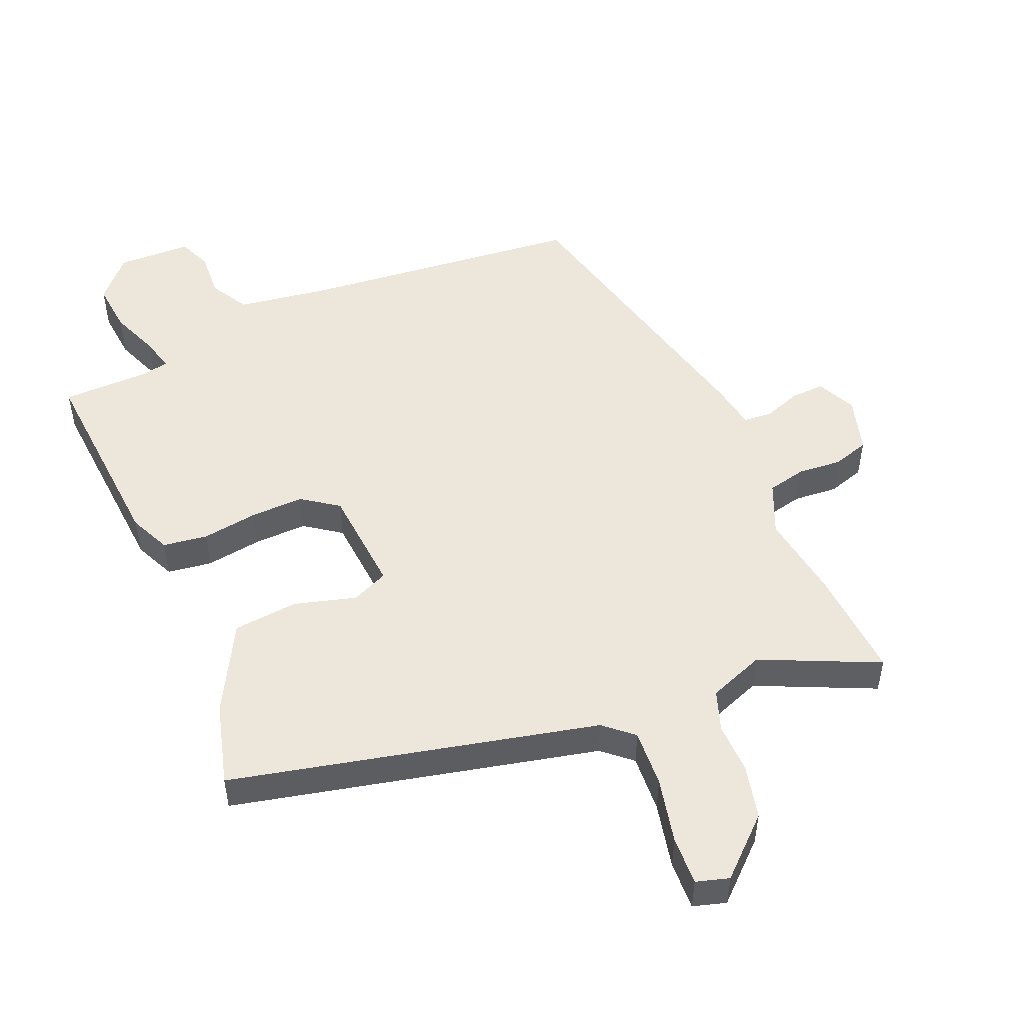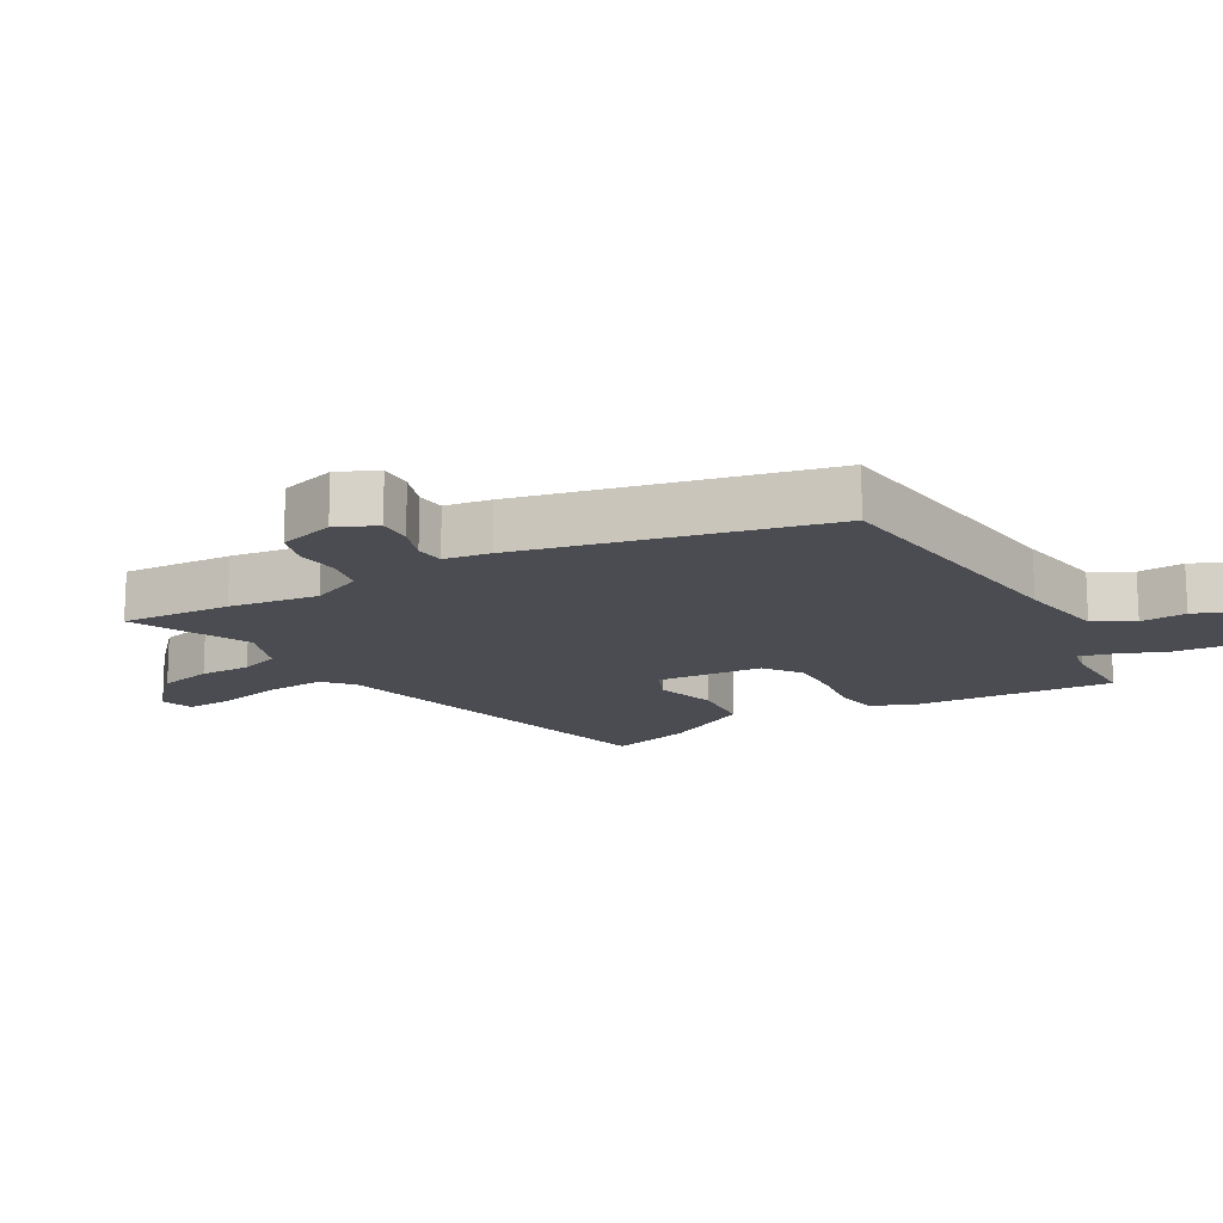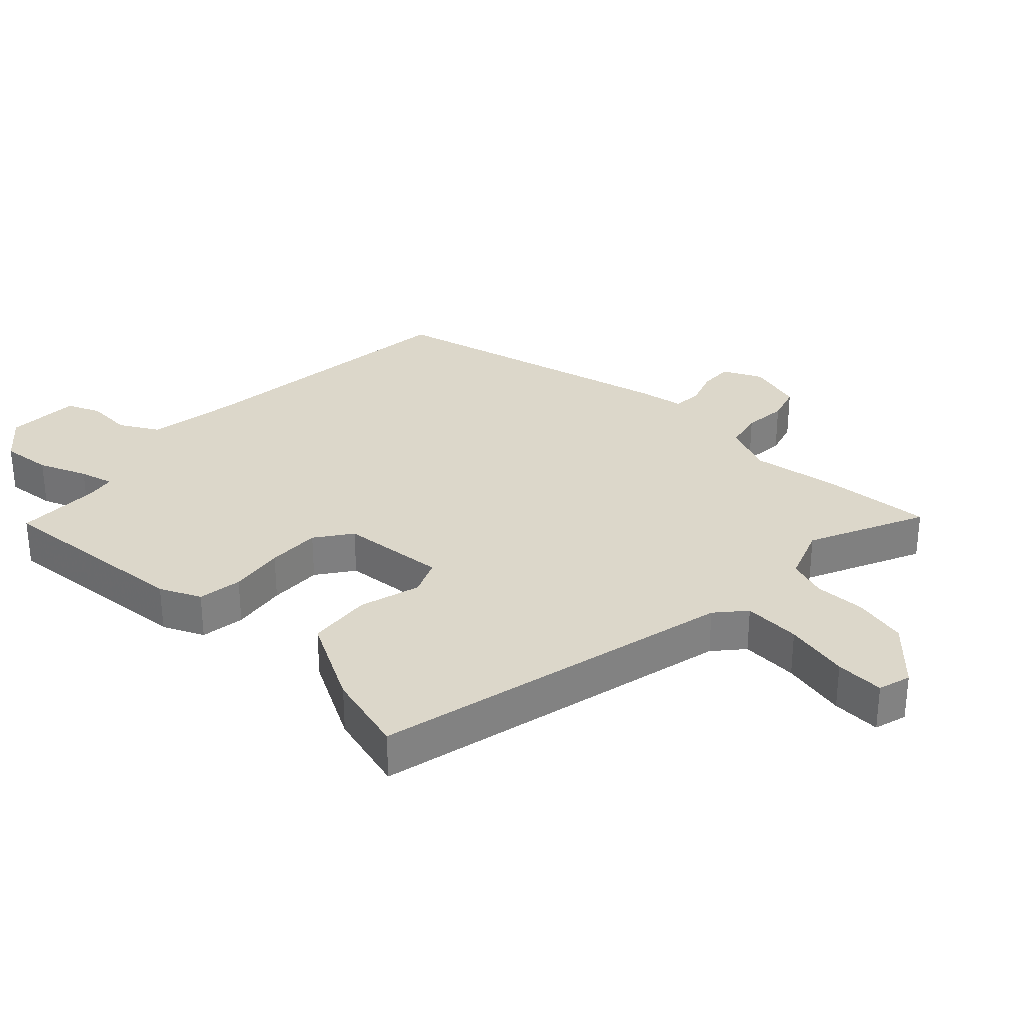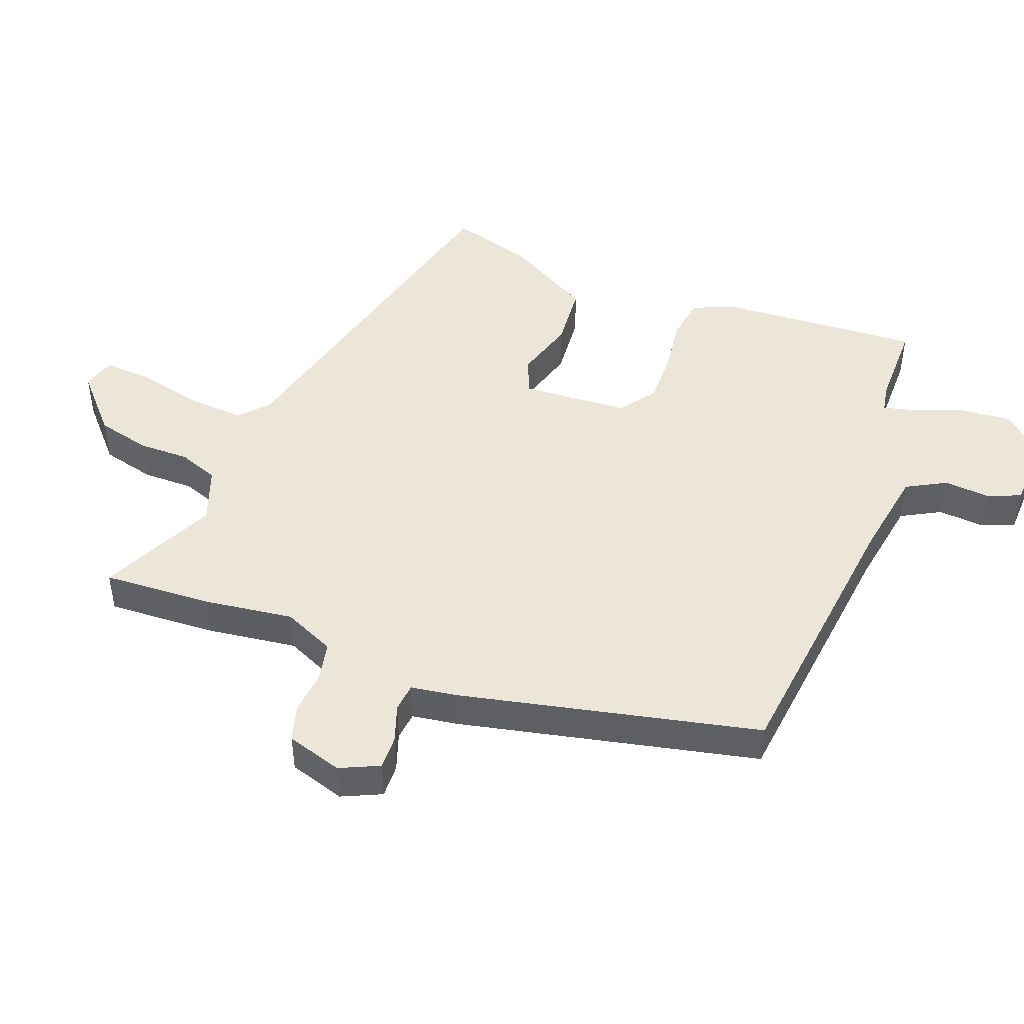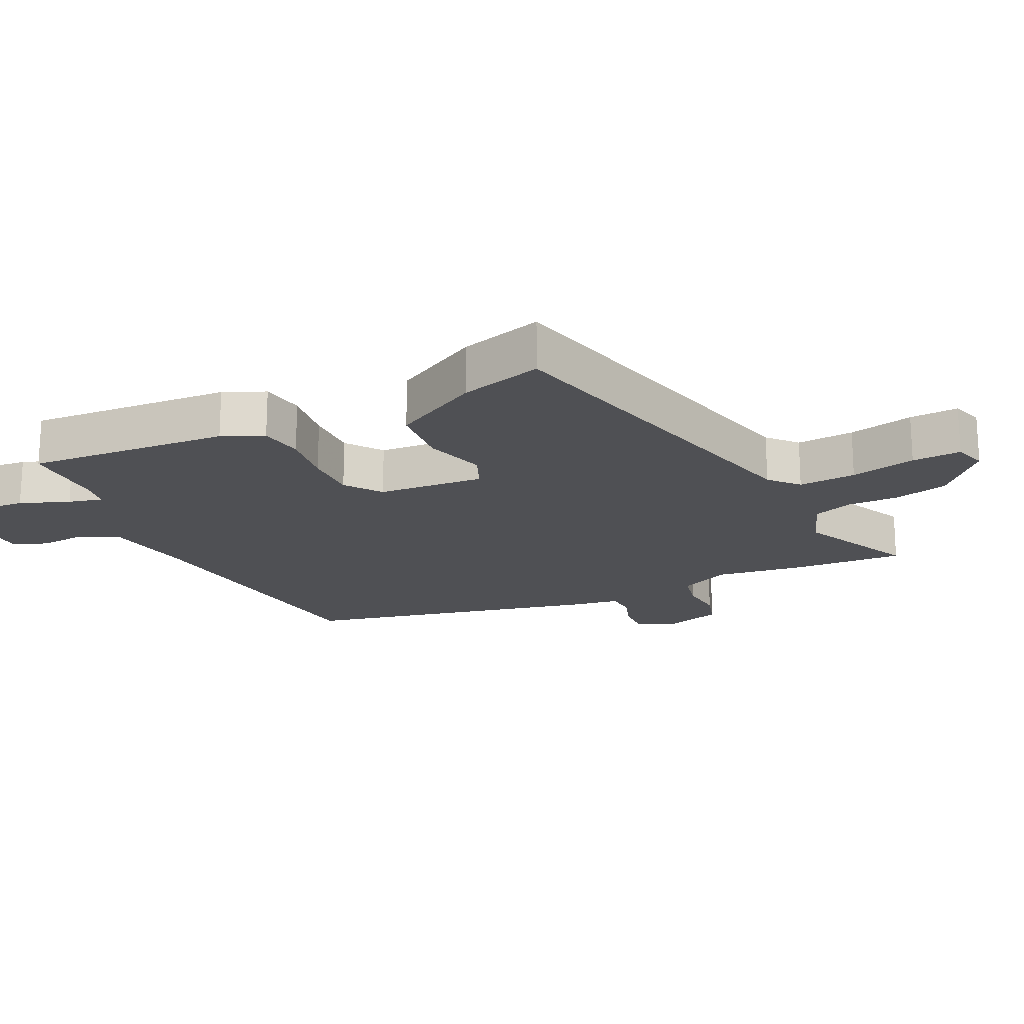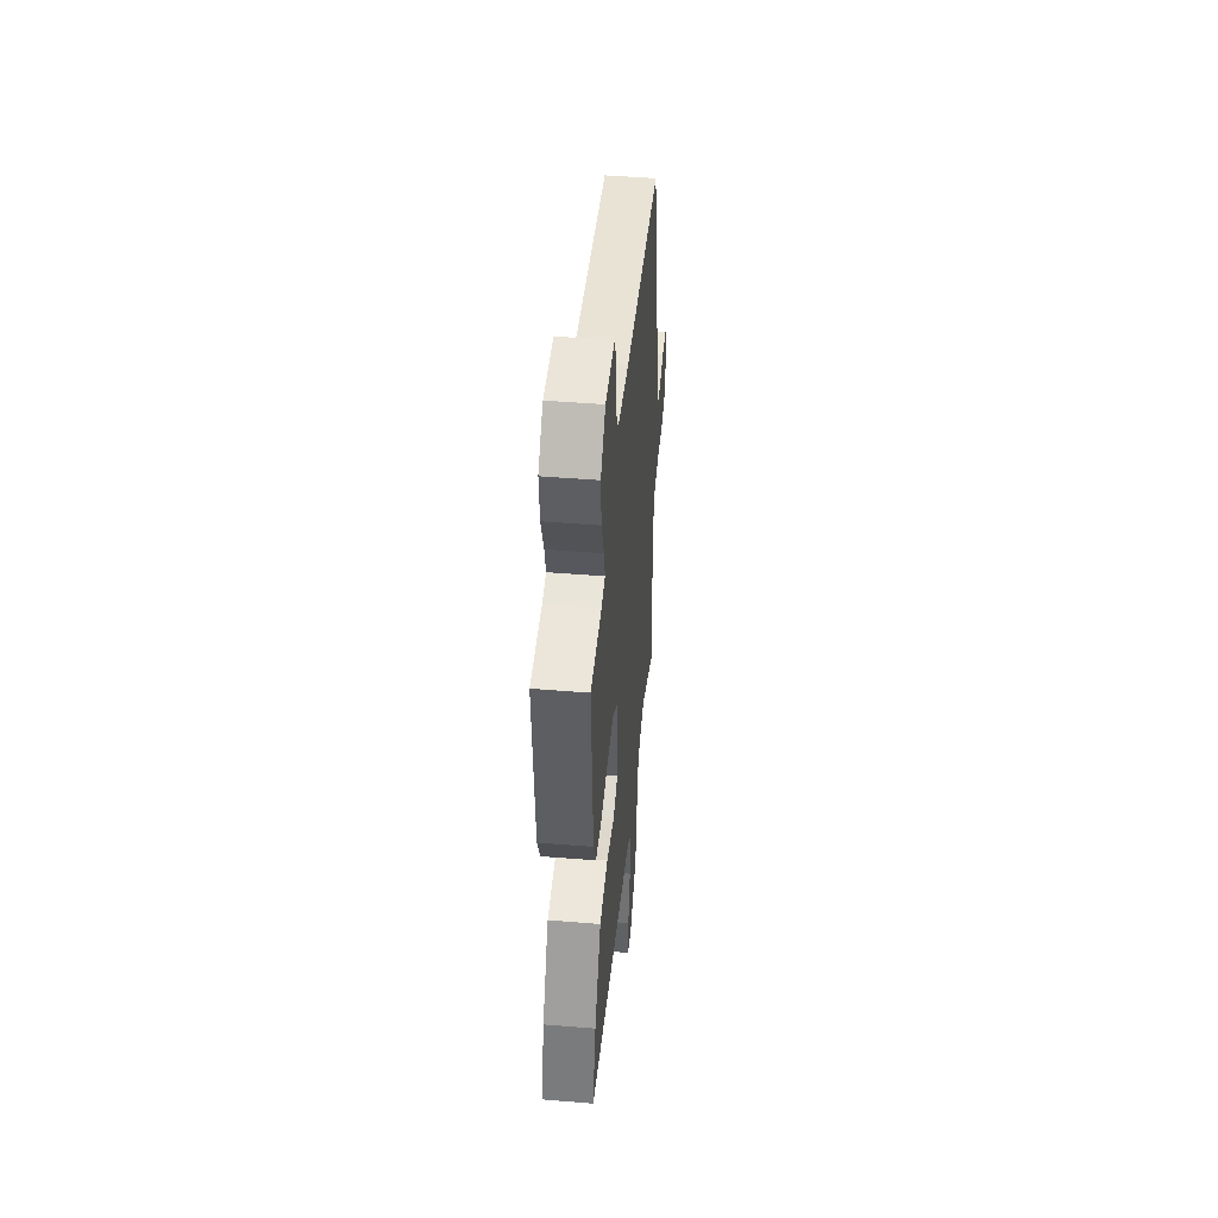
<metadata>
{"format":"obj","ext":"obj","renderer":"f3d","projection":"perspective","resolution":1024,"background":"white","views":[{"elev":50.4,"azim":156.6,"up":"+Y"},{"elev":-15.4,"azim":-60.0,"up":"+Y"},{"elev":30.6,"azim":133.1,"up":"+Y"},{"elev":46.4,"azim":-68.8,"up":"+Y"},{"elev":-19.2,"azim":115.8,"up":"+Y"},{"elev":46.9,"azim":95.3,"up":"+Z"}]}
</metadata>
<code>
v 0.496 0.07 0.477
v 0.475 0.07 0.167
v 0.447 0.07 0.104
v 0.379 0.07 0.094
v 0.294 0.07 0.106
v 0.212 0.07 0.108
v 0.157 0.07 0.068
v 0.145 0.07 -0.095
v 0.201 0.07 -0.119
v 0.295 0.07 -0.092
v 0.394 0.07 -0.101
v 0.468 0.07 -0.235
v 0.504 0.07 -0.362
v -0.052 0.07 -0.494
v -0.096 0.07 -0.533
v -0.09 0.07 -0.621
v -0.067 0.07 -0.721
v -0.063 0.07 -0.796
v -0.113 0.07 -0.811
v -0.199 0.07 -0.733
v -0.219 0.07 -0.65
v -0.218 0.07 -0.572
v -0.24 0.07 -0.511
v -0.326 0.07 -0.479
v -0.504 0.07 -0.562
v -0.494 0.07 -0.394
v -0.475 0.07 -0.258
v -0.51 0.07 -0.179
v -0.57 0.07 -0.166
v -0.637 0.07 -0.172
v -0.693 0.07 -0.155
v -0.719 0.07 -0.069
v -0.691 0.07 -0.009
v -0.639 0.07 -0.011
v -0.582 0.07 -0.031
v -0.538 0.07 -0.027
v -0.527 0.07 0.043
v -0.423 0.07 0.499
v 0.011 0.07 0.546
v 0.15 0.07 0.568
v 0.183 0.07 0.628
v 0.178 0.07 0.698
v 0.199 0.07 0.749
v 0.312 0.07 0.753
v 0.369 0.07 0.691
v 0.362 0.07 0.613
v 0.333 0.07 0.538
v 0.32 0.07 0.486
v 0.364 0.07 0.478
v 0.496 0 0.477
v 0.475 0 0.167
v 0.447 0 0.104
v 0.379 0 0.094
v 0.294 0 0.106
v 0.212 0 0.108
v 0.157 0 0.068
v 0.145 0 -0.095
v 0.201 0 -0.119
v 0.295 0 -0.092
v 0.394 0 -0.101
v 0.468 0 -0.235
v 0.504 0 -0.362
v -0.052 0 -0.494
v -0.096 0 -0.533
v -0.09 0 -0.621
v -0.067 0 -0.721
v -0.063 0 -0.796
v -0.113 0 -0.811
v -0.199 0 -0.733
v -0.219 0 -0.65
v -0.218 0 -0.572
v -0.24 0 -0.511
v -0.326 0 -0.479
v -0.504 0 -0.562
v -0.494 0 -0.394
v -0.475 0 -0.258
v -0.51 0 -0.179
v -0.57 0 -0.166
v -0.637 0 -0.172
v -0.693 0 -0.155
v -0.719 0 -0.069
v -0.691 0 -0.009
v -0.639 0 -0.011
v -0.582 0 -0.031
v -0.538 0 -0.027
v -0.527 0 0.043
v -0.423 0 0.499
v 0.011 0 0.546
v 0.15 0 0.568
v 0.183 0 0.628
v 0.178 0 0.698
v 0.199 0 0.749
v 0.312 0 0.753
v 0.369 0 0.691
v 0.362 0 0.613
v 0.333 0 0.538
v 0.32 0 0.486
v 0.364 0 0.478
f 45 46 47
f 44 45 47
f 43 44 47
f 42 43 47
f 41 42 47
f 40 41 47 48
f 39 40 48
f 38 39 48
f 37 38 48
f 36 37 48
f 33 34 35
f 32 33 35
f 31 32 35
f 30 31 35
f 29 30 35
f 28 29 35 36
f 36 48 49
f 28 36 49
f 27 28 49
f 27 49 1
f 26 27 1
f 25 26 1
f 24 25 1
f 20 21 22
f 19 20 22
f 18 19 22
f 17 18 22
f 16 17 22
f 15 16 22 23
f 12 13 14
f 11 12 14
f 10 11 14
f 9 10 14
f 15 23 24
f 14 15 24
f 9 14 24
f 8 9 24
f 3 4 5
f 2 3 5
f 1 2 5
f 1 5 6
f 7 8 24
f 7 24 1
f 1 6 7
f 96 95 94
f 96 94 93
f 96 93 92
f 96 92 91
f 96 91 90
f 97 96 90 89
f 97 89 88
f 97 88 87
f 97 87 86
f 97 86 85
f 84 83 82
f 84 82 81
f 84 81 80
f 84 80 79
f 84 79 78
f 85 84 78 77
f 98 97 85
f 98 85 77
f 98 77 76
f 50 98 76
f 50 76 75
f 50 75 74
f 50 74 73
f 71 70 69
f 71 69 68
f 71 68 67
f 71 67 66
f 71 66 65
f 72 71 65 64
f 63 62 61
f 63 61 60
f 63 60 59
f 63 59 58
f 73 72 64
f 73 64 63
f 73 63 58
f 73 58 57
f 54 53 52
f 54 52 51
f 54 51 50
f 55 54 50
f 73 57 56
f 50 73 56
f 56 55 50
f 1 50 51 2
f 2 51 52 3
f 3 52 53 4
f 4 53 54 5
f 5 54 55 6
f 6 55 56 7
f 7 56 57 8
f 8 57 58 9
f 9 58 59 10
f 10 59 60 11
f 11 60 61 12
f 12 61 62 13
f 13 62 63 14
f 14 63 64 15
f 15 64 65 16
f 16 65 66 17
f 17 66 67 18
f 18 67 68 19
f 19 68 69 20
f 20 69 70 21
f 21 70 71 22
f 22 71 72 23
f 23 72 73 24
f 24 73 74 25
f 25 74 75 26
f 26 75 76 27
f 27 76 77 28
f 28 77 78 29
f 29 78 79 30
f 30 79 80 31
f 31 80 81 32
f 32 81 82 33
f 33 82 83 34
f 34 83 84 35
f 35 84 85 36
f 36 85 86 37
f 37 86 87 38
f 38 87 88 39
f 39 88 89 40
f 40 89 90 41
f 41 90 91 42
f 42 91 92 43
f 43 92 93 44
f 44 93 94 45
f 45 94 95 46
f 46 95 96 47
f 47 96 97 48
f 48 97 98 49
f 49 98 50 1

</code>
